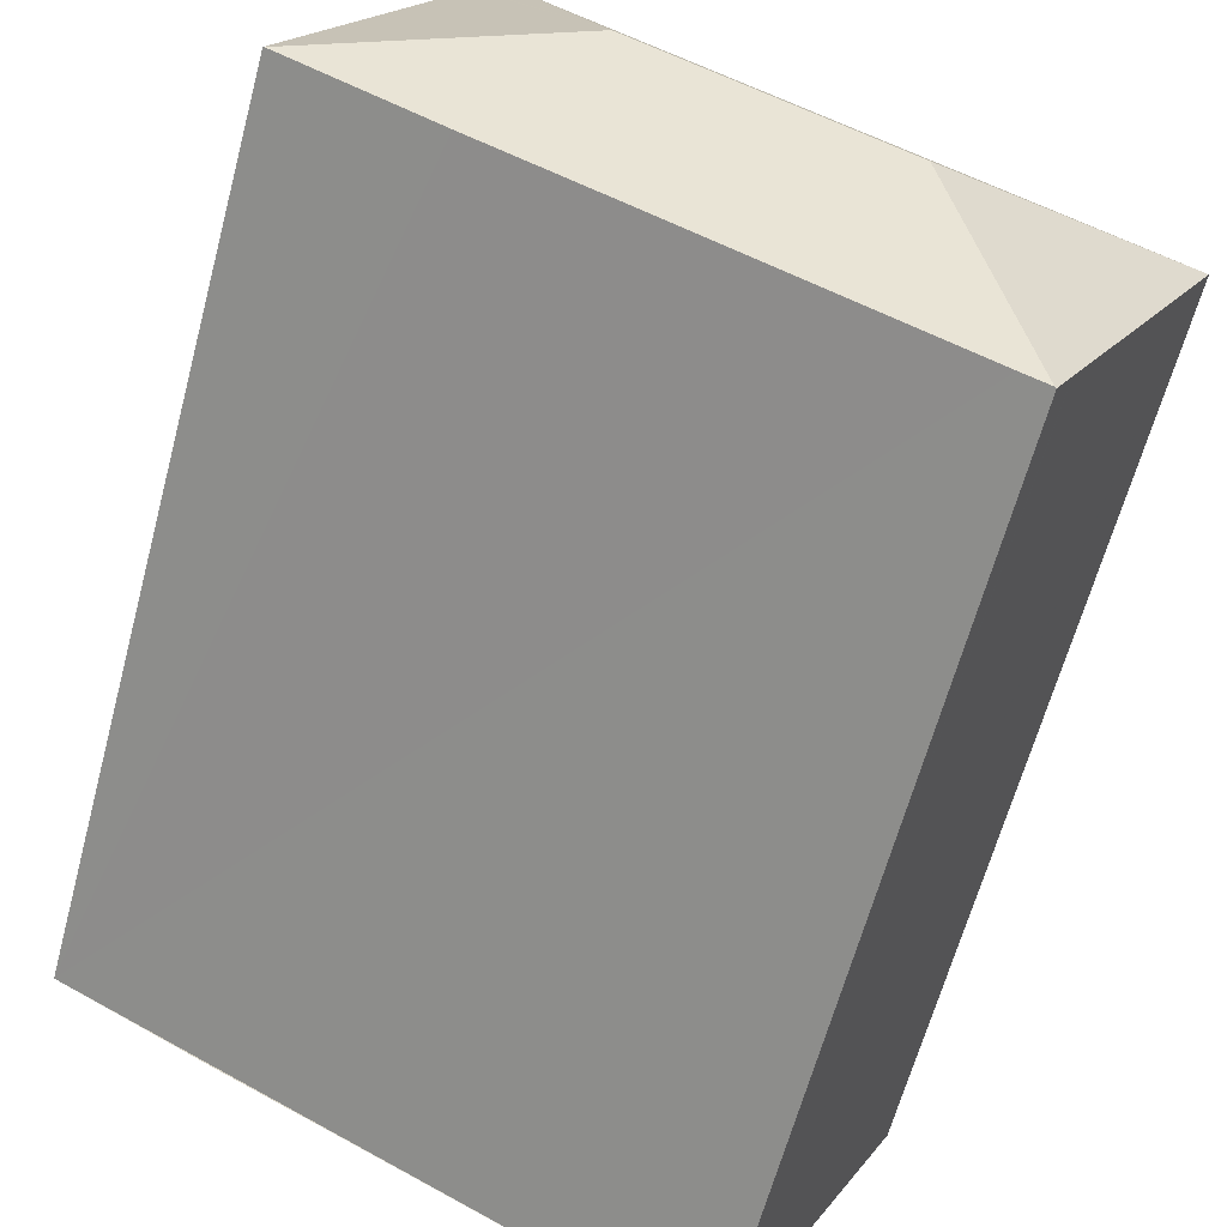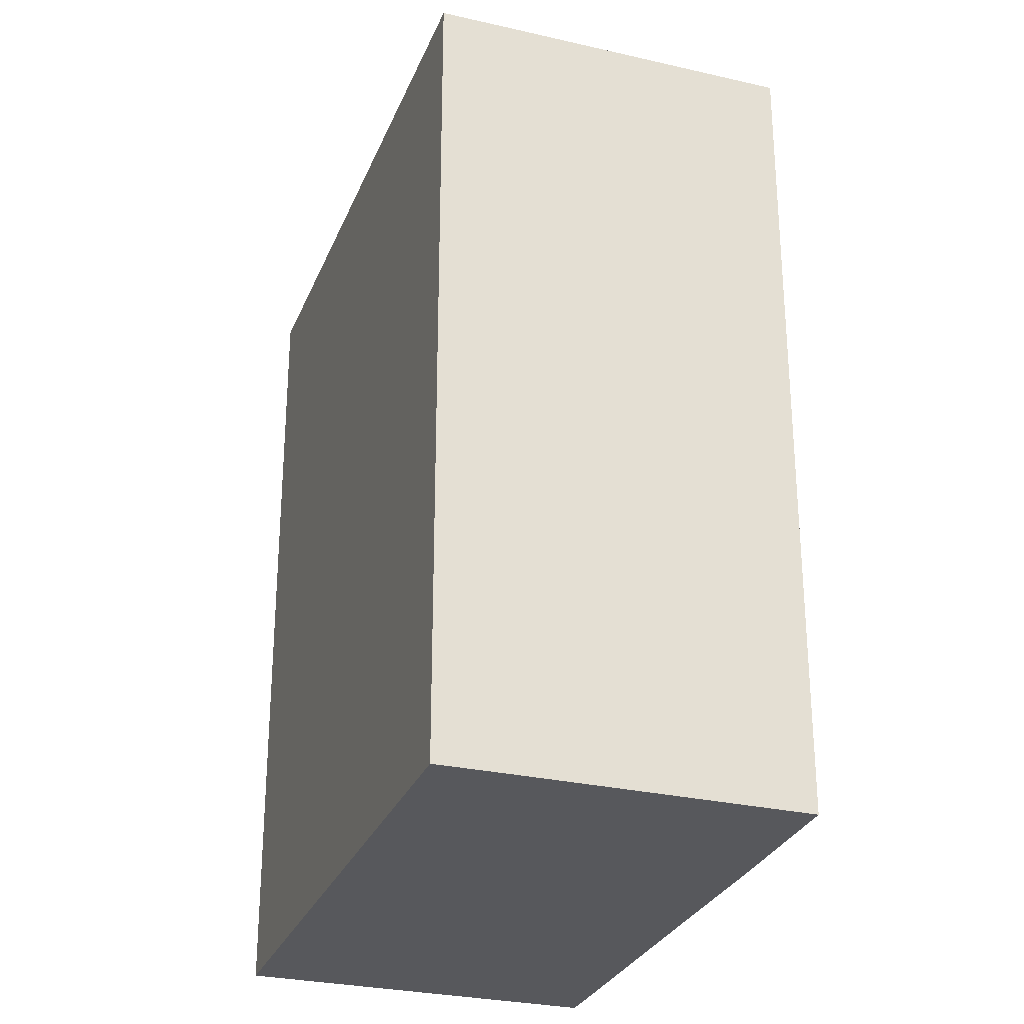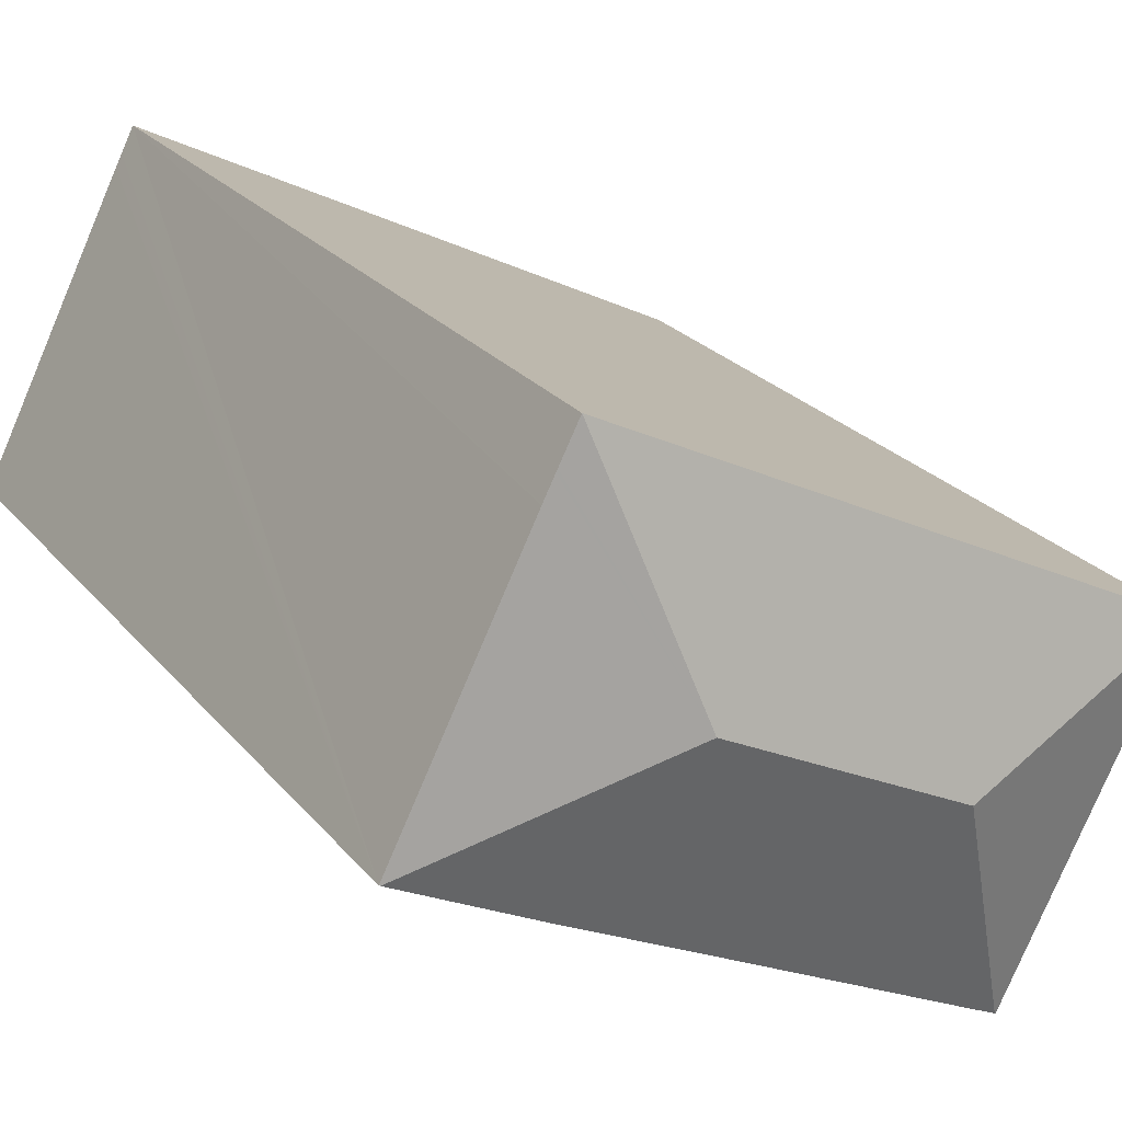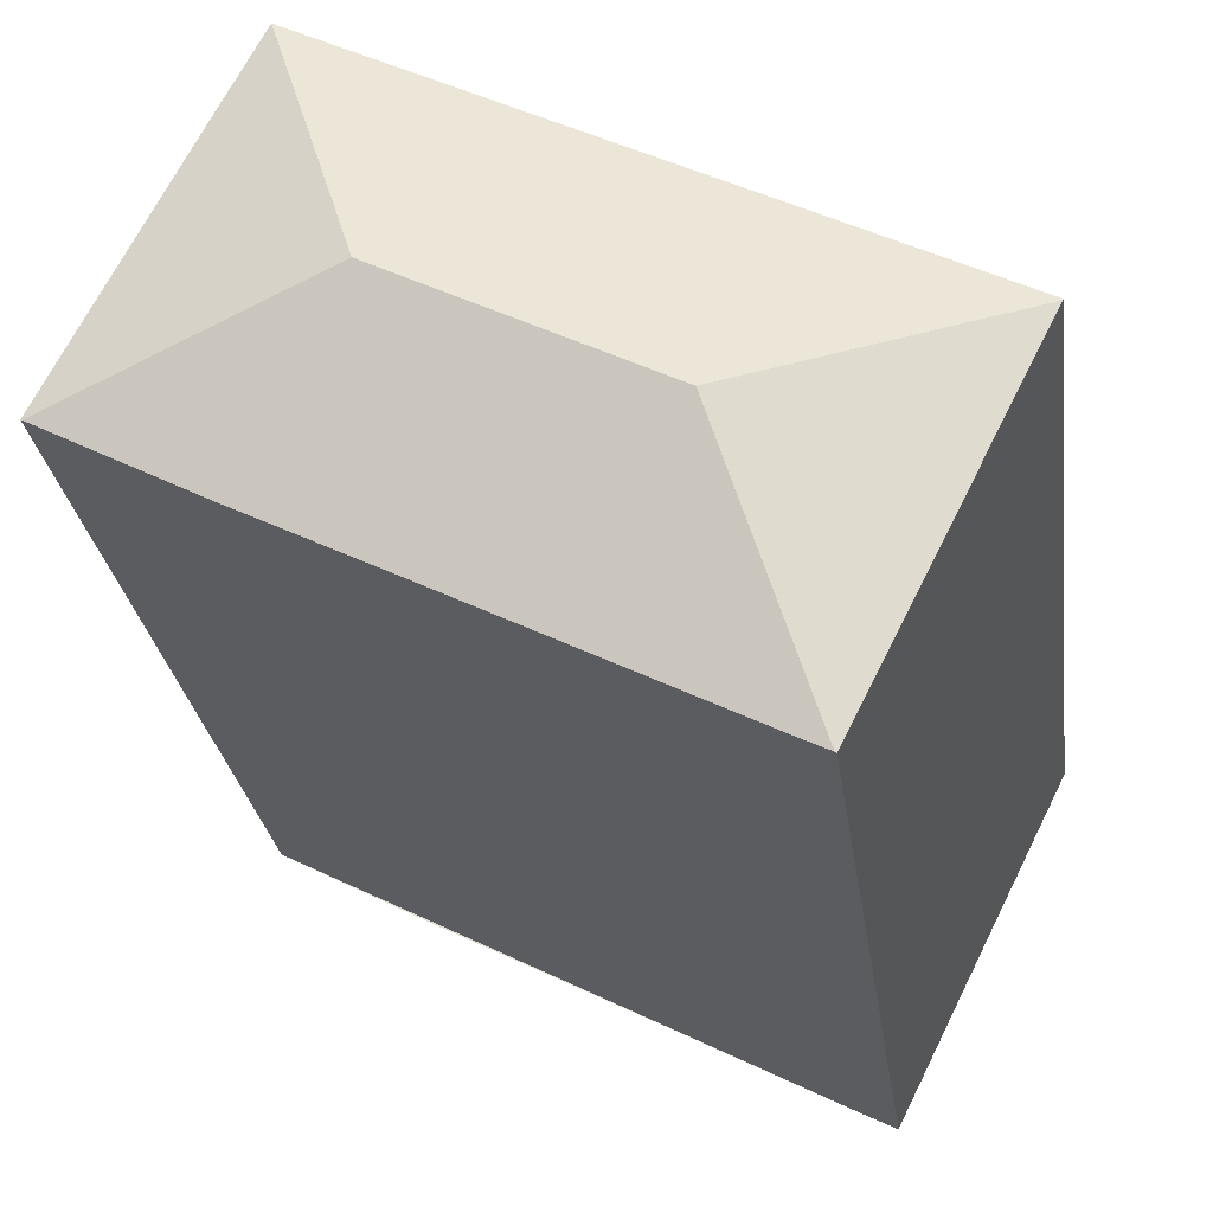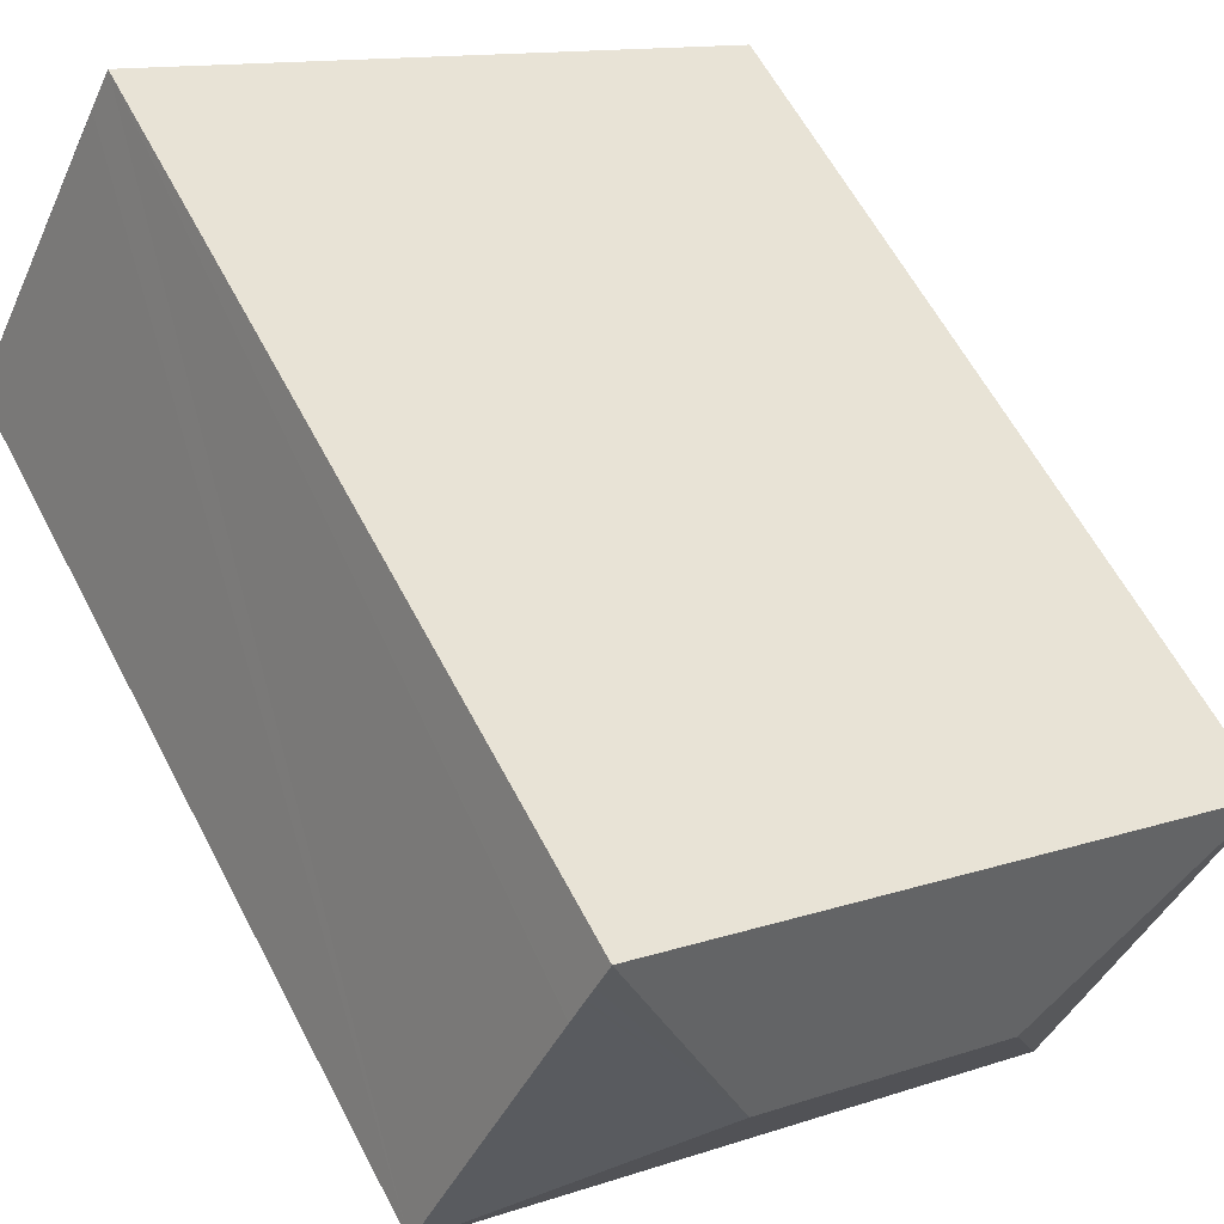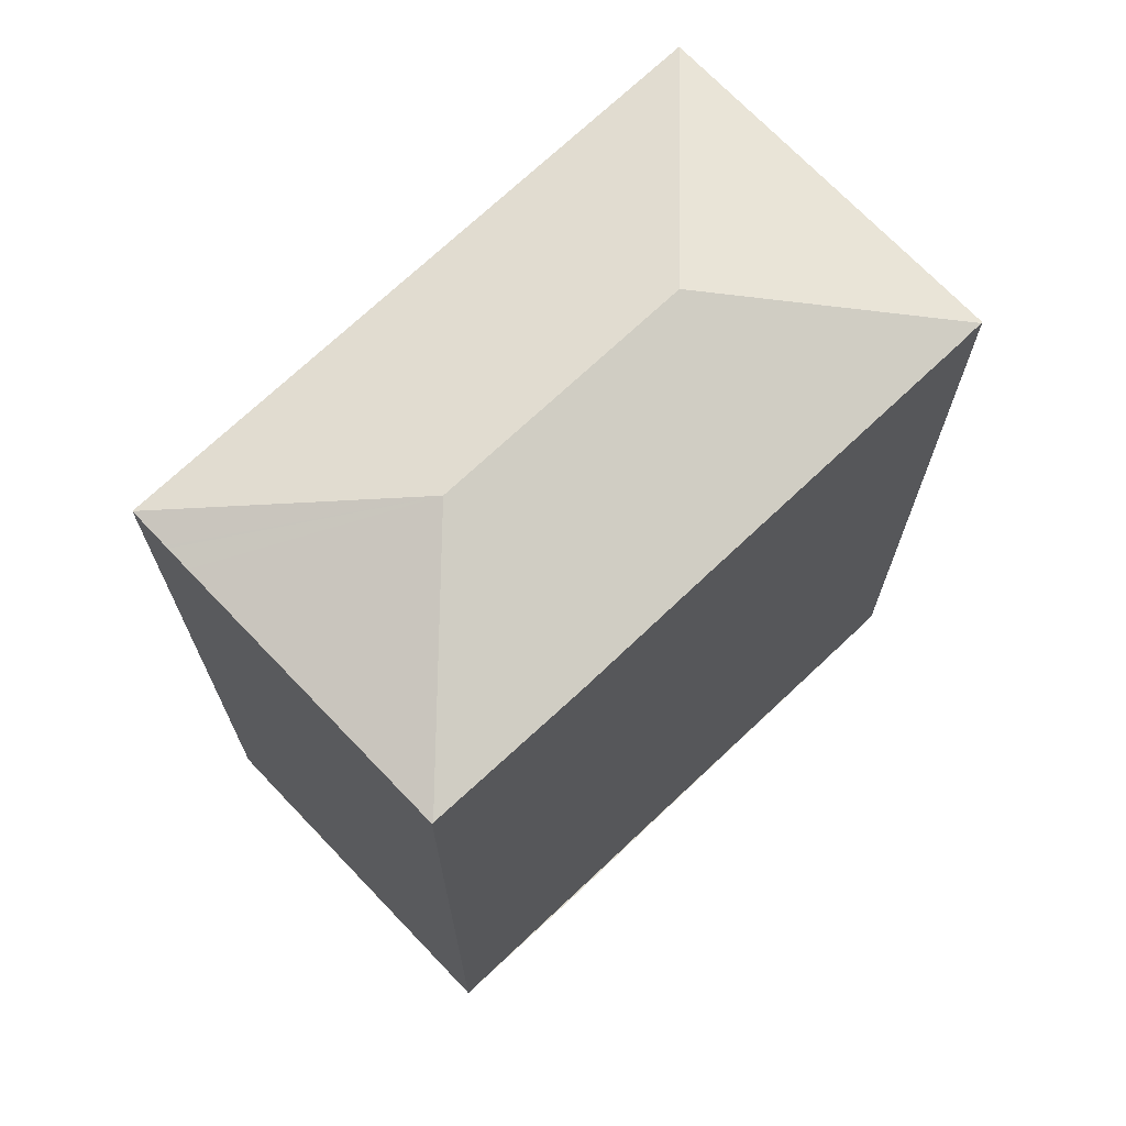
<metadata>
{"format":"obj","ext":"obj","renderer":"f3d","projection":"perspective","resolution":1024,"background":"white","views":[{"elev":-63.4,"azim":165.0,"up":"+Z"},{"elev":-28.5,"azim":44.1,"up":"+Y"},{"elev":24.3,"azim":150.6,"up":"+Z"},{"elev":-26.4,"azim":-172.5,"up":"+Z"},{"elev":60.5,"azim":152.5,"up":"+Z"},{"elev":71.2,"azim":109.6,"up":"+Y"}]}
</metadata>
<code>
v  17.83 32.4 1.437
v  0 30.36 1.859e-15
v  20.82 30.38 10.54
v  9.101 32.4 -3.013
v  0.018 30.38 -0.037
v  21.28 30.38 9.632
v  21.52 30.38 9.169
v  21.57 30.38 9.065
v  21.97 30.38 8.283
v  21.99 30.38 8.244
v  26.88 30.38 -1.491
v  26.83 30.39 -1.513
v  21.56 30.38 -4.267
v  17 30.38 -6.568
v  7.05 30.39 -11.62
v  6.134 30.39 -12.07
v  6.081 30.38 -12.09
v  5.528 30.38 -10.99
v  5.507 30.38 -10.95
v  6.081 7.405e-16 -12.09
v  6.134 7.389e-16 -12.07
v  7.05 7.114e-16 -11.62
v  26.88 9.13e-17 -1.491
v  26.83 9.264e-17 -1.513
v  17 4.022e-16 -6.568
v  21.56 2.613e-16 -4.267
v  0 0 0
v  5.528 6.732e-16 -10.99
v  5.507 6.707e-16 -10.95
v  0.018 2.266e-18 -0.037
v  20.82 -6.454e-16 10.54
v  21.28 -5.898e-16 9.632
v  21.52 -5.614e-16 9.169
v  21.97 -5.072e-16 8.283
v  21.57 -5.551e-16 9.065
v  21.99 -5.048e-16 8.244
g defaultobject
f 1 2 3
f 2 1 4
f 2 4 5
f 6 1 3
f 1 6 7
f 1 7 8
f 1 8 9
f 1 9 10
f 1 10 11
f 1 11 12
f 13 1 12
f 1 13 14
f 1 14 4
f 4 14 15
f 4 15 16
f 17 4 16
f 4 17 18
f 4 18 19
f 4 19 5
f 15 17 16
f 17 15 20
f 20 15 21
f 21 15 22
f 11 13 12
f 13 11 23
f 13 23 14
f 14 23 15
f 15 23 22
f 22 23 24
f 22 24 25
f 25 24 26
f 20 18 17
f 18 20 19
f 19 20 5
f 5 20 2
f 2 20 27
f 27 20 28
f 27 28 29
f 27 29 30
f 2 31 3
f 31 2 27
f 31 6 3
f 6 31 7
f 7 31 8
f 8 31 9
f 9 31 10
f 10 31 11
f 11 31 32
f 11 32 33
f 11 33 23
f 23 33 34
f 34 33 35
f 23 34 36
f 30 31 27
f 31 30 29
f 31 29 28
f 31 28 20
f 31 20 21
f 31 21 22
f 31 22 25
f 31 25 26
f 31 26 23
f 31 23 32
f 32 23 35
f 35 23 34
f 34 23 36

</code>
